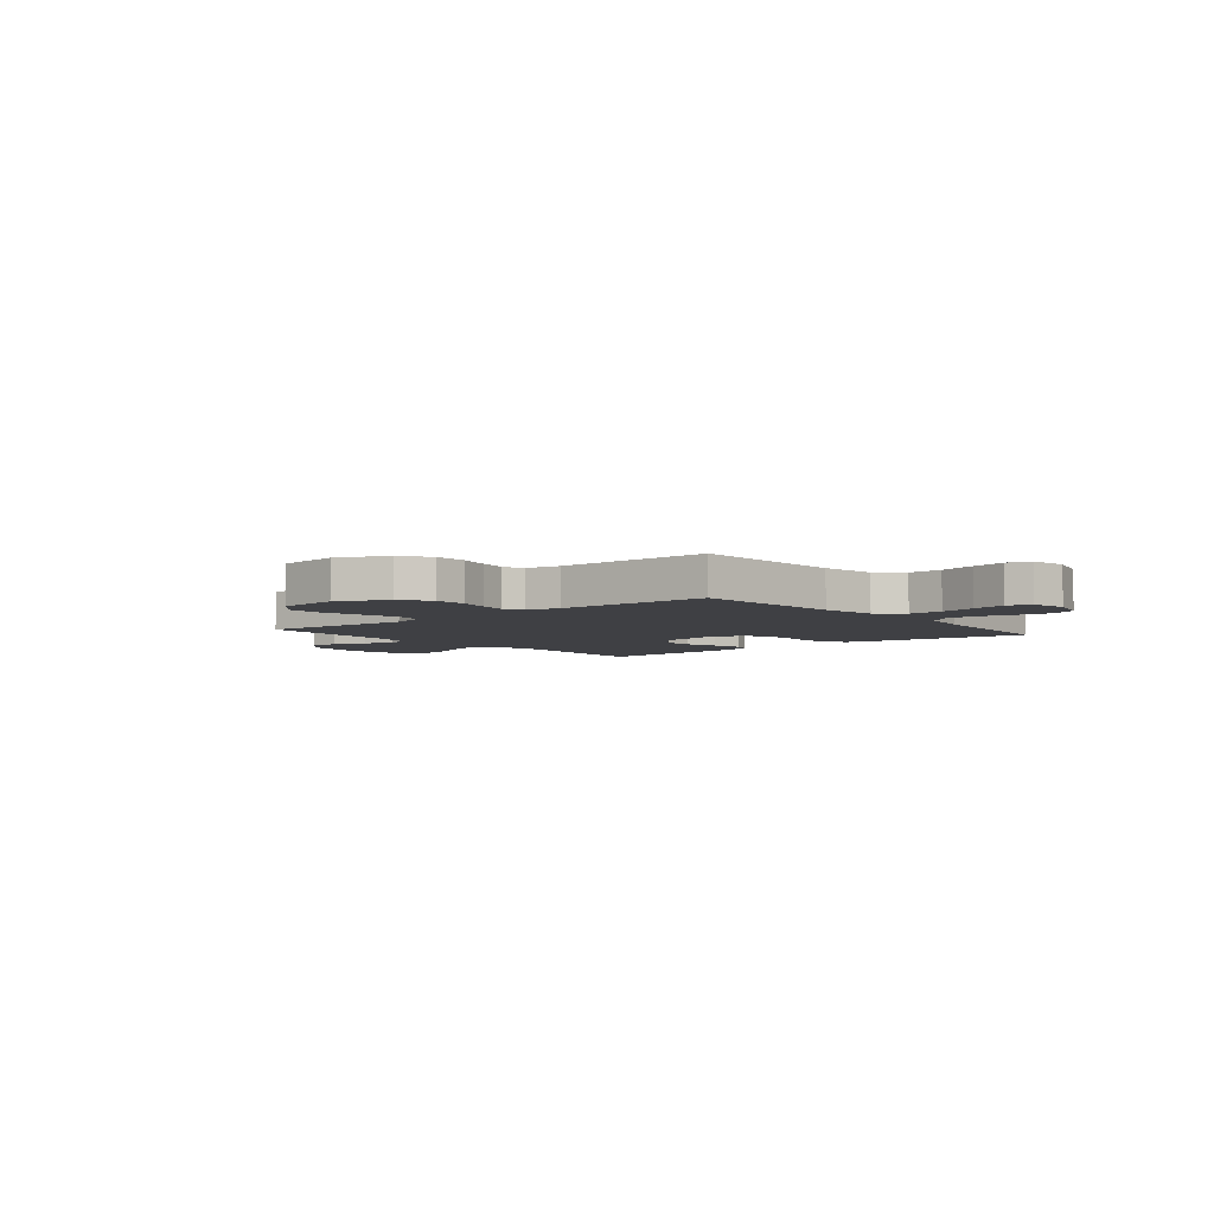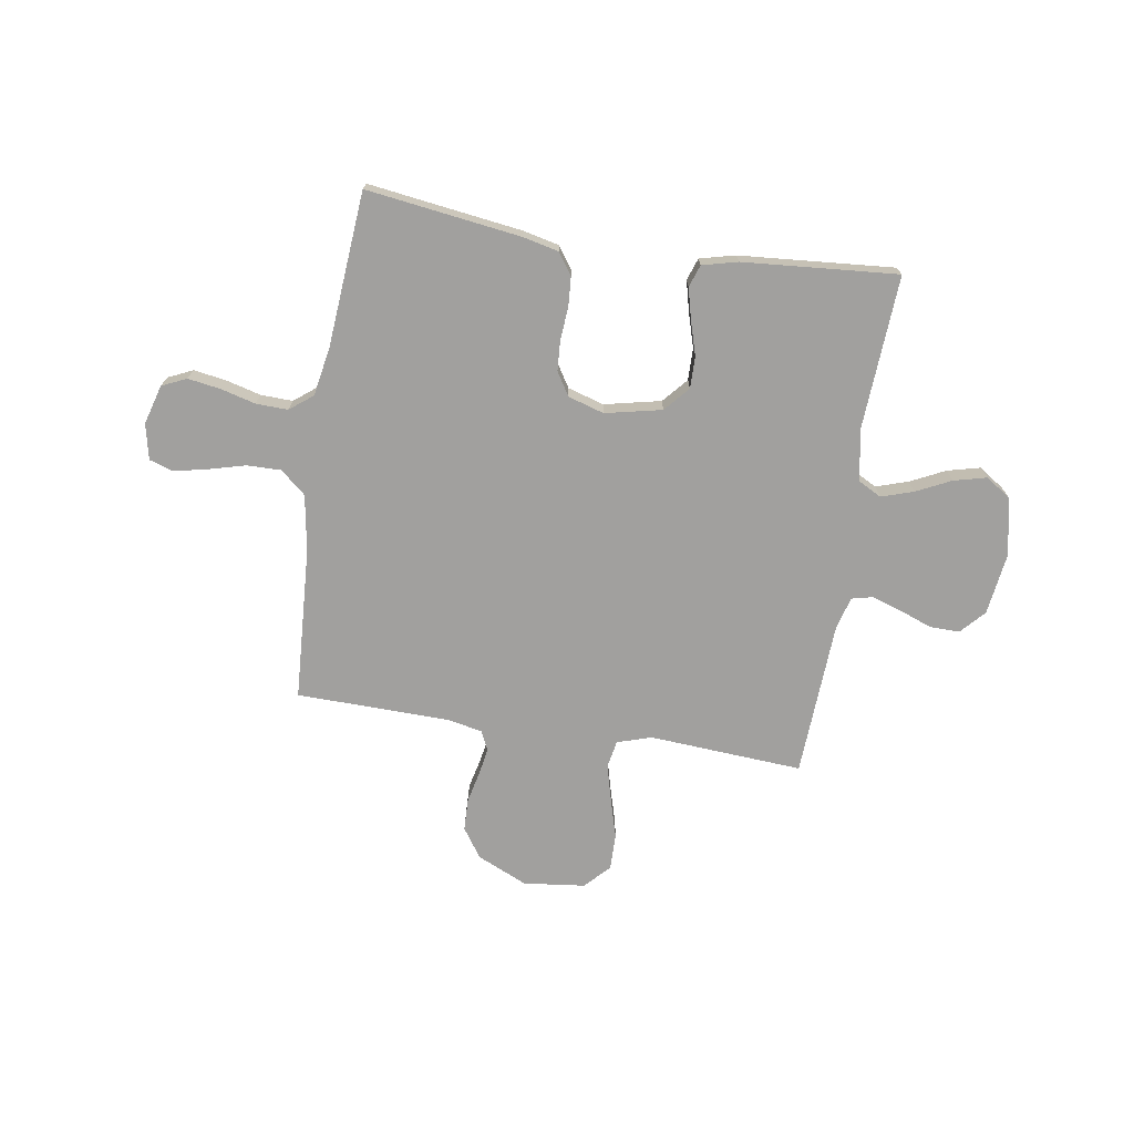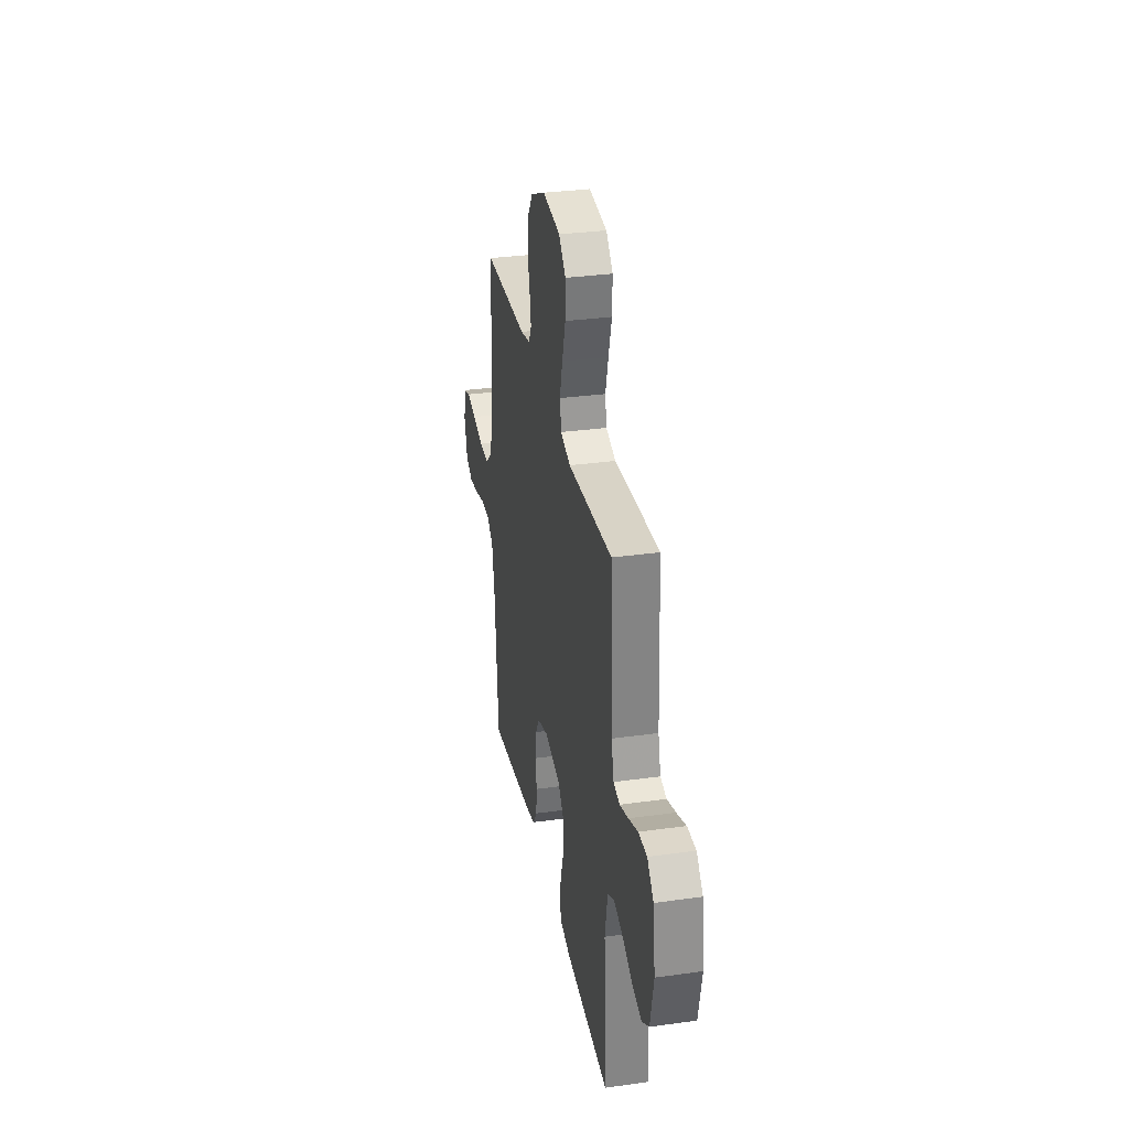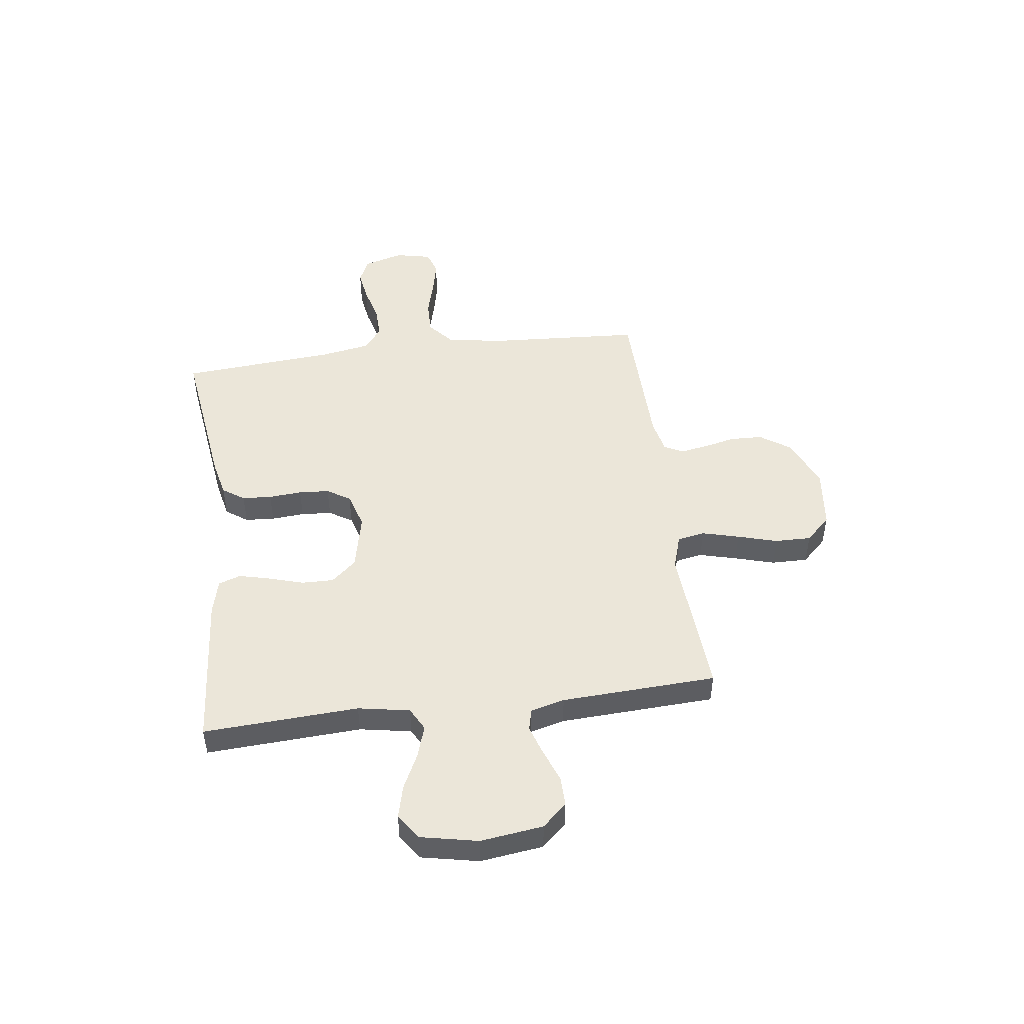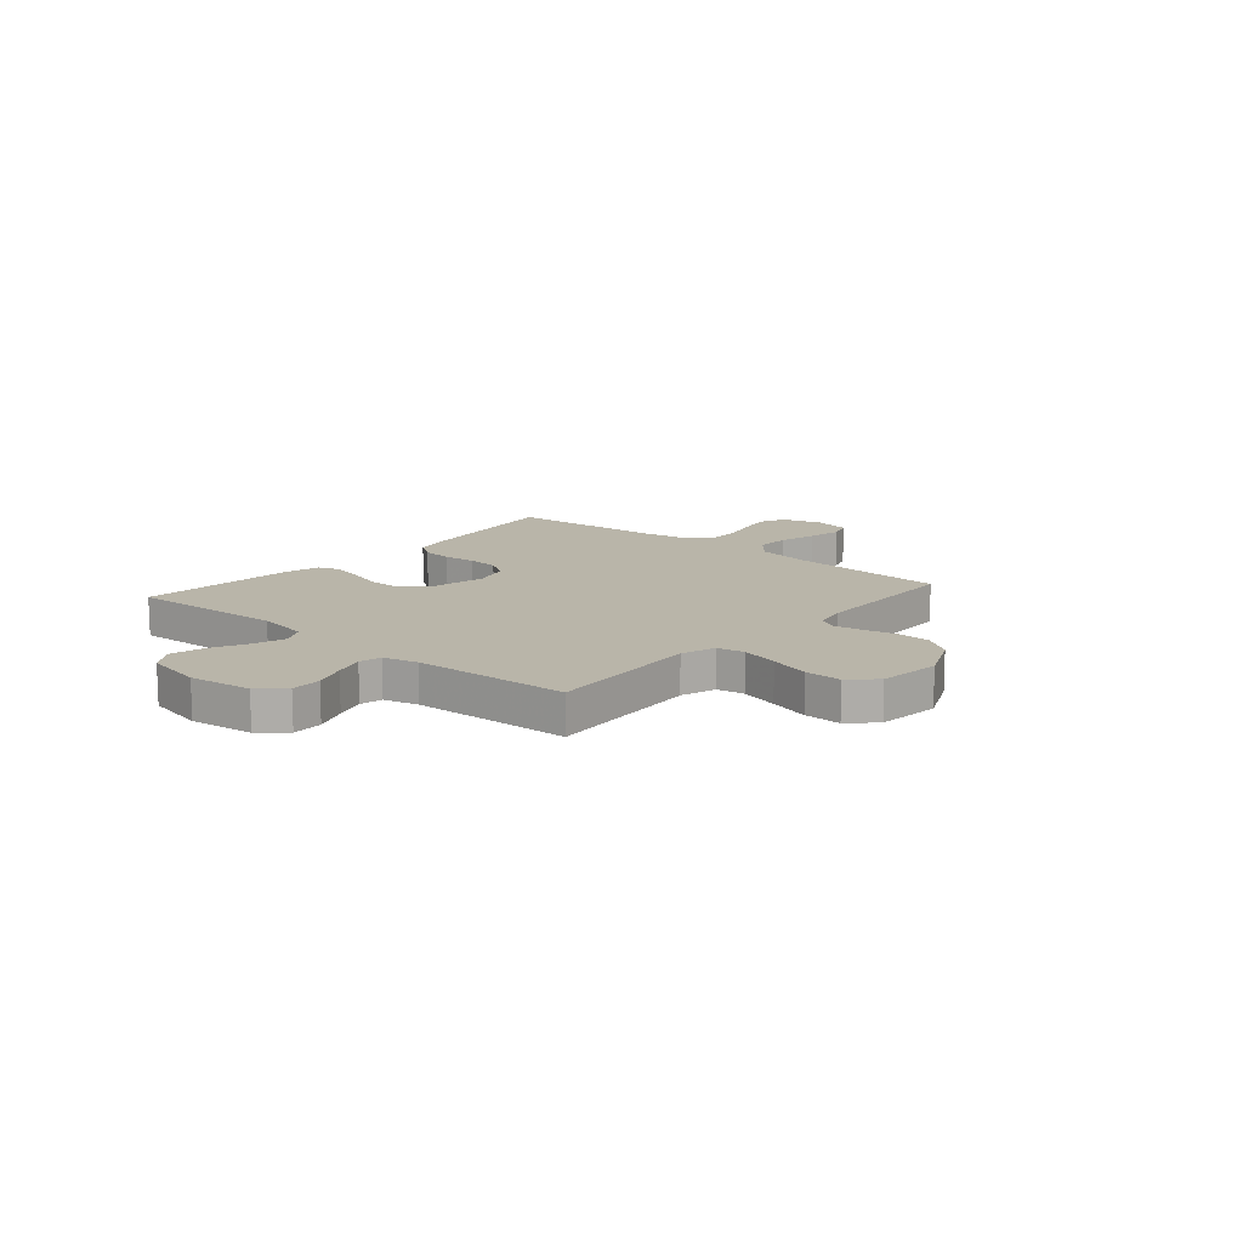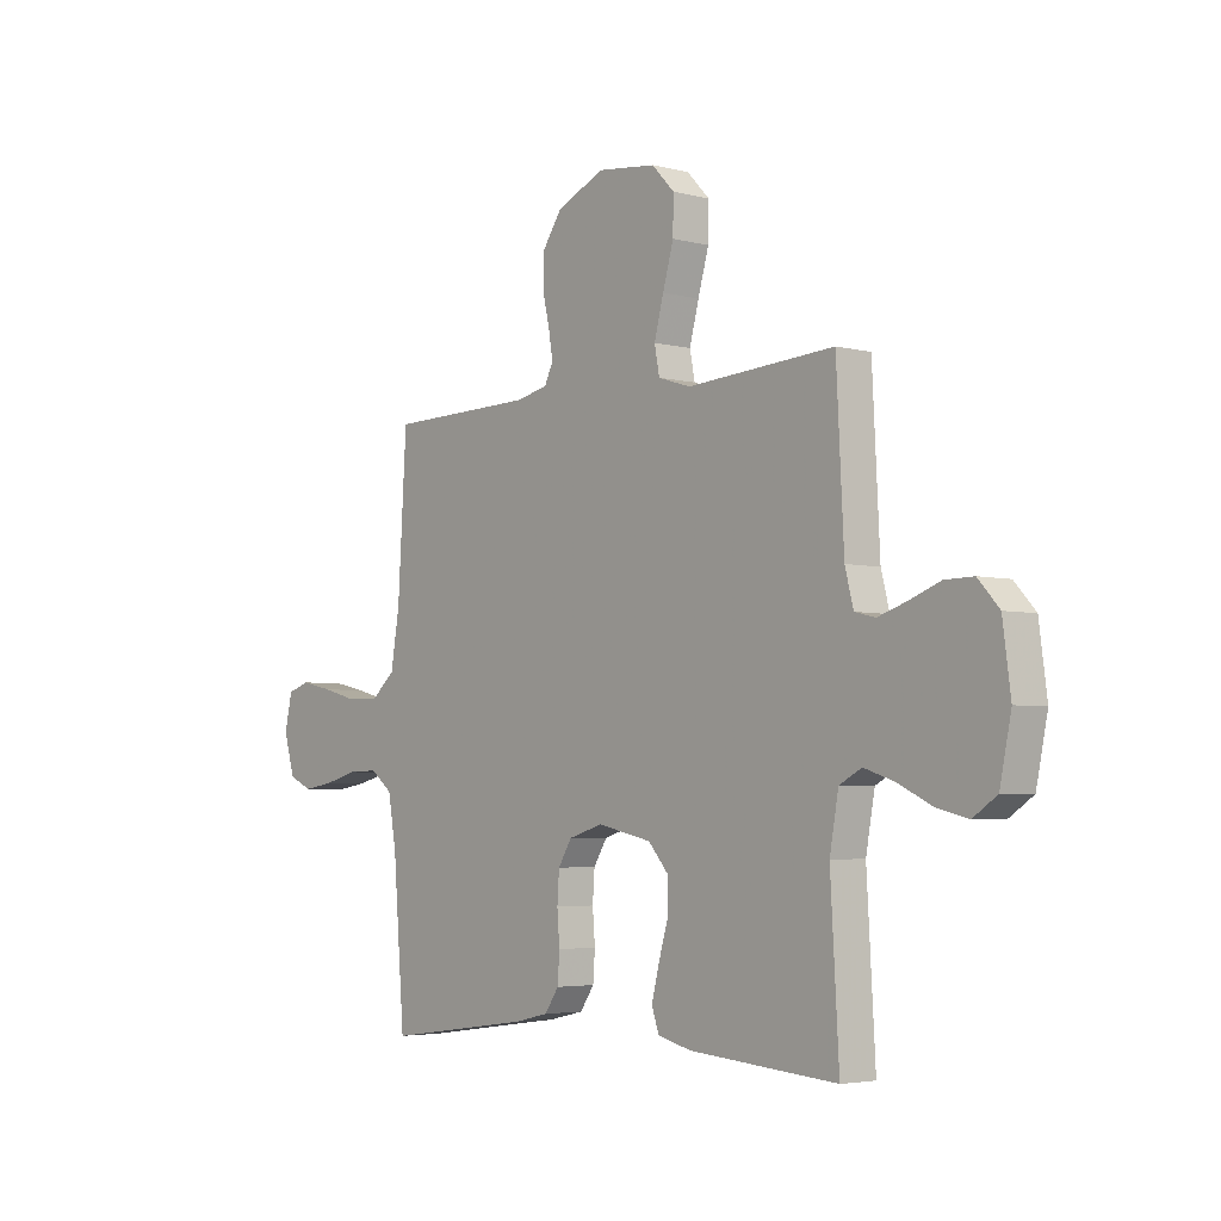
<metadata>
{"format":"obj","ext":"obj","renderer":"f3d","projection":"perspective","resolution":1024,"background":"white","views":[{"elev":-5.0,"azim":39.7,"up":"+Y"},{"elev":-71.8,"azim":171.0,"up":"+Y"},{"elev":31.9,"azim":-101.1,"up":"+Z"},{"elev":48.1,"azim":-97.4,"up":"+Y"},{"elev":13.4,"azim":-49.4,"up":"+Y"},{"elev":-4.1,"azim":-130.2,"up":"+Z"}]}
</metadata>
<code>
v -0.5 0.07 -0.5
v -0.483 0.07 -0.2
v -0.501 0.07 -0.1
v -0.546 0.07 -0.076
v -0.608 0.07 -0.096
v -0.676 0.07 -0.129
v -0.74 0.07 -0.145
v -0.789 0.07 -0.112
v -0.812 0.07 0
v -0.796 0.07 0.121
v -0.753 0.07 0.168
v -0.695 0.07 0.167
v -0.632 0.07 0.143
v -0.574 0.07 0.124
v -0.532 0.07 0.134
v -0.515 0.07 0.2
v -0.5 0.07 0.5
v -0.2 0.07 0.48
v -0.134 0.07 0.501
v -0.124 0.07 0.554
v -0.143 0.07 0.626
v -0.165 0.07 0.703
v -0.166 0.07 0.773
v -0.12 0.07 0.821
v 0 0.07 0.835
v 0.098 0.07 0.791
v 0.137 0.07 0.734
v 0.139 0.07 0.671
v 0.125 0.07 0.61
v 0.116 0.07 0.557
v 0.134 0.07 0.52
v 0.2 0.07 0.506
v 0.5 0.07 0.5
v 0.518 0.07 0.2
v 0.536 0.07 0.092
v 0.585 0.07 0.05
v 0.651 0.07 0.051
v 0.723 0.07 0.07
v 0.788 0.07 0.084
v 0.834 0.07 0.069
v 0.849 0.07 0
v 0.827 0.07 -0.077
v 0.779 0.07 -0.099
v 0.716 0.07 -0.089
v 0.648 0.07 -0.071
v 0.586 0.07 -0.069
v 0.541 0.07 -0.104
v 0.524 0.07 -0.2
v 0.5 0.07 -0.5
v 0.2 0.07 -0.459
v 0.13 0.07 -0.443
v 0.101 0.07 -0.401
v 0.097 0.07 -0.344
v 0.102 0.07 -0.28
v 0.098 0.07 -0.221
v 0.07 0.07 -0.176
v 0 0.07 -0.155
v -0.11 0.07 -0.179
v -0.152 0.07 -0.227
v -0.151 0.07 -0.289
v -0.131 0.07 -0.356
v -0.116 0.07 -0.416
v -0.131 0.07 -0.459
v -0.2 0.07 -0.476
v -0.5 0 -0.5
v -0.483 0 -0.2
v -0.501 0 -0.1
v -0.546 0 -0.076
v -0.608 0 -0.096
v -0.676 0 -0.129
v -0.74 0 -0.145
v -0.789 0 -0.112
v -0.812 0 0
v -0.796 0 0.121
v -0.753 0 0.168
v -0.695 0 0.167
v -0.632 0 0.143
v -0.574 0 0.124
v -0.532 0 0.134
v -0.515 0 0.2
v -0.5 0 0.5
v -0.2 0 0.48
v -0.134 0 0.501
v -0.124 0 0.554
v -0.143 0 0.626
v -0.165 0 0.703
v -0.166 0 0.773
v -0.12 0 0.821
v 0 0 0.835
v 0.098 0 0.791
v 0.137 0 0.734
v 0.139 0 0.671
v 0.125 0 0.61
v 0.116 0 0.557
v 0.134 0 0.52
v 0.2 0 0.506
v 0.5 0 0.5
v 0.518 0 0.2
v 0.536 0 0.092
v 0.585 0 0.05
v 0.651 0 0.051
v 0.723 0 0.07
v 0.788 0 0.084
v 0.834 0 0.069
v 0.849 0 0
v 0.827 0 -0.077
v 0.779 0 -0.099
v 0.716 0 -0.089
v 0.648 0 -0.071
v 0.586 0 -0.069
v 0.541 0 -0.104
v 0.524 0 -0.2
v 0.5 0 -0.5
v 0.2 0 -0.459
v 0.13 0 -0.443
v 0.101 0 -0.401
v 0.097 0 -0.344
v 0.102 0 -0.28
v 0.098 0 -0.221
v 0.07 0 -0.176
v 0 0 -0.155
v -0.11 0 -0.179
v -0.152 0 -0.227
v -0.151 0 -0.289
v -0.131 0 -0.356
v -0.116 0 -0.416
v -0.131 0 -0.459
v -0.2 0 -0.476
f 63 64 1 2
f 60 61 62 63
f 60 63 2 3
f 59 60 3
f 58 59 3 4
f 57 58 4
f 51 52 53 54
f 51 54 55
f 48 49 50 51
f 47 48 51 55
f 46 47 55 56
f 42 43 44 45
f 40 41 42 45
f 40 45 46
f 37 38 39 40
f 37 40 46 56
f 32 33 34
f 31 32 34 35
f 26 27 28 29
f 26 29 30
f 25 26 30
f 24 25 30
f 21 22 23 24
f 20 21 24 30
f 19 20 30 31
f 16 17 18
f 15 16 18 19
f 10 11 12 13
f 10 13 14
f 9 10 14
f 8 9 14 15
f 5 6 7 8
f 4 5 8 15
f 36 37 56 57
f 35 36 57 4
f 19 31 35
f 4 15 19 35
f 66 65 128 127
f 127 126 125 124
f 67 66 127 124
f 67 124 123
f 68 67 123 122
f 68 122 121
f 118 117 116 115
f 119 118 115
f 115 114 113 112
f 119 115 112 111
f 120 119 111 110
f 109 108 107 106
f 109 106 105 104
f 110 109 104
f 104 103 102 101
f 120 110 104 101
f 98 97 96
f 99 98 96 95
f 93 92 91 90
f 94 93 90
f 94 90 89
f 94 89 88
f 88 87 86 85
f 94 88 85 84
f 95 94 84 83
f 82 81 80
f 83 82 80 79
f 77 76 75 74
f 78 77 74
f 78 74 73
f 79 78 73 72
f 72 71 70 69
f 79 72 69 68
f 121 120 101 100
f 68 121 100 99
f 99 95 83
f 99 83 79 68
f 1 65 66 2
f 2 66 67 3
f 3 67 68 4
f 4 68 69 5
f 5 69 70 6
f 6 70 71 7
f 7 71 72 8
f 8 72 73 9
f 9 73 74 10
f 10 74 75 11
f 11 75 76 12
f 12 76 77 13
f 13 77 78 14
f 14 78 79 15
f 15 79 80 16
f 16 80 81 17
f 17 81 82 18
f 18 82 83 19
f 19 83 84 20
f 20 84 85 21
f 21 85 86 22
f 22 86 87 23
f 23 87 88 24
f 24 88 89 25
f 25 89 90 26
f 26 90 91 27
f 27 91 92 28
f 28 92 93 29
f 29 93 94 30
f 30 94 95 31
f 31 95 96 32
f 32 96 97 33
f 33 97 98 34
f 34 98 99 35
f 35 99 100 36
f 36 100 101 37
f 37 101 102 38
f 38 102 103 39
f 39 103 104 40
f 40 104 105 41
f 41 105 106 42
f 42 106 107 43
f 43 107 108 44
f 44 108 109 45
f 45 109 110 46
f 46 110 111 47
f 47 111 112 48
f 48 112 113 49
f 49 113 114 50
f 50 114 115 51
f 51 115 116 52
f 52 116 117 53
f 53 117 118 54
f 54 118 119 55
f 55 119 120 56
f 56 120 121 57
f 57 121 122 58
f 58 122 123 59
f 59 123 124 60
f 60 124 125 61
f 61 125 126 62
f 62 126 127 63
f 63 127 128 64
f 64 128 65 1

</code>
